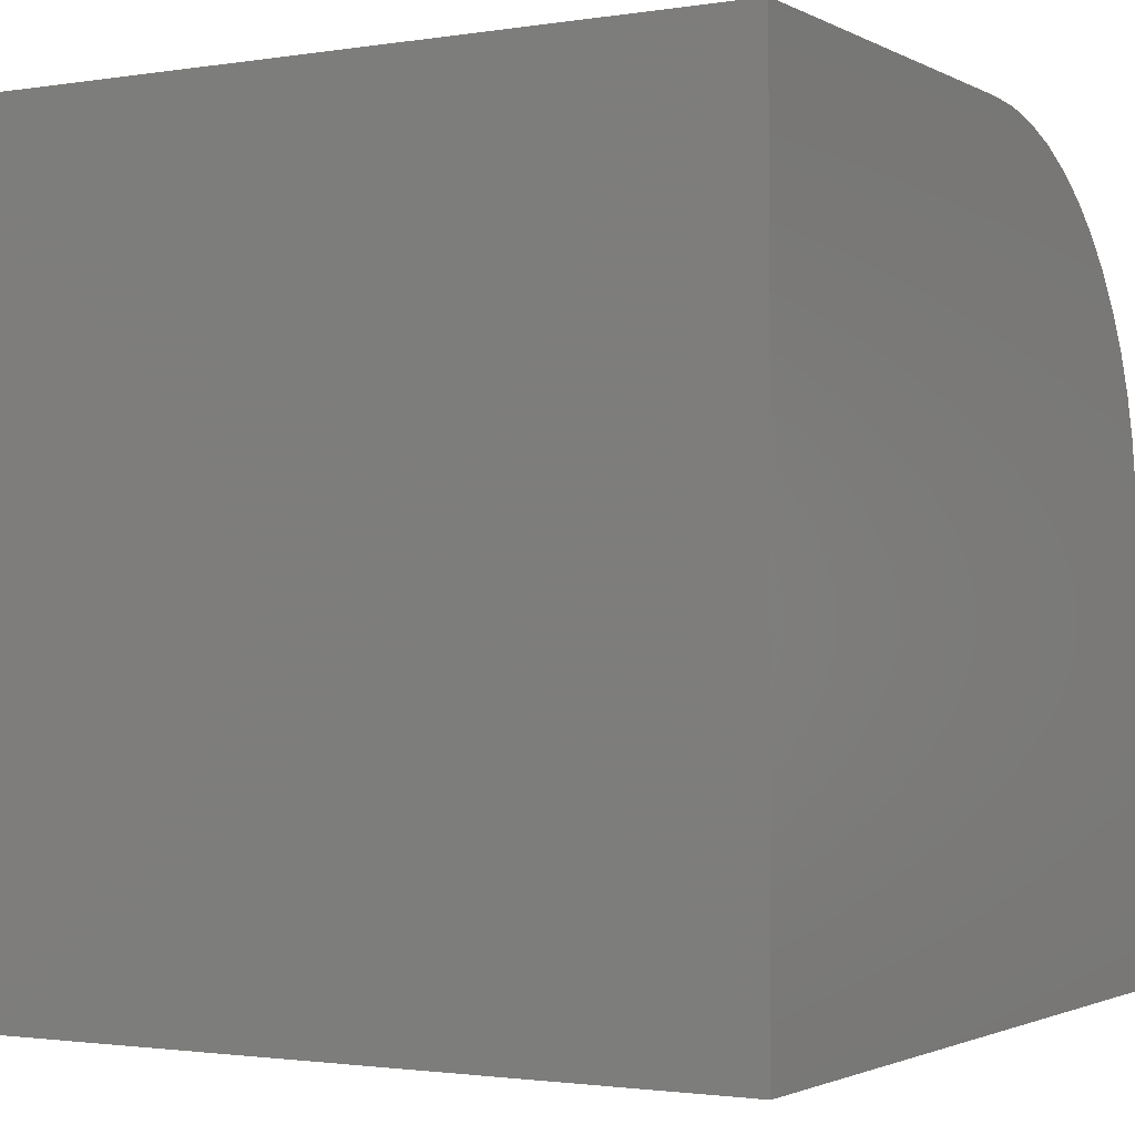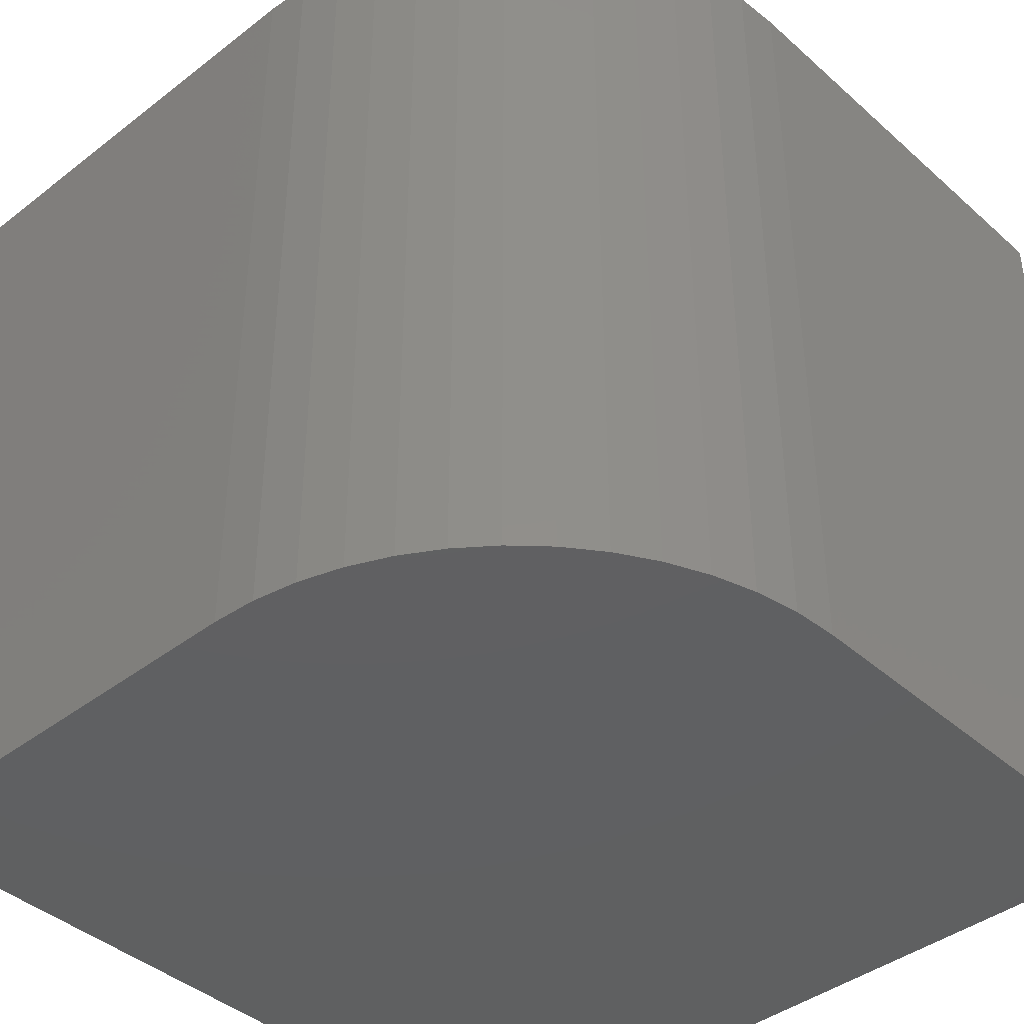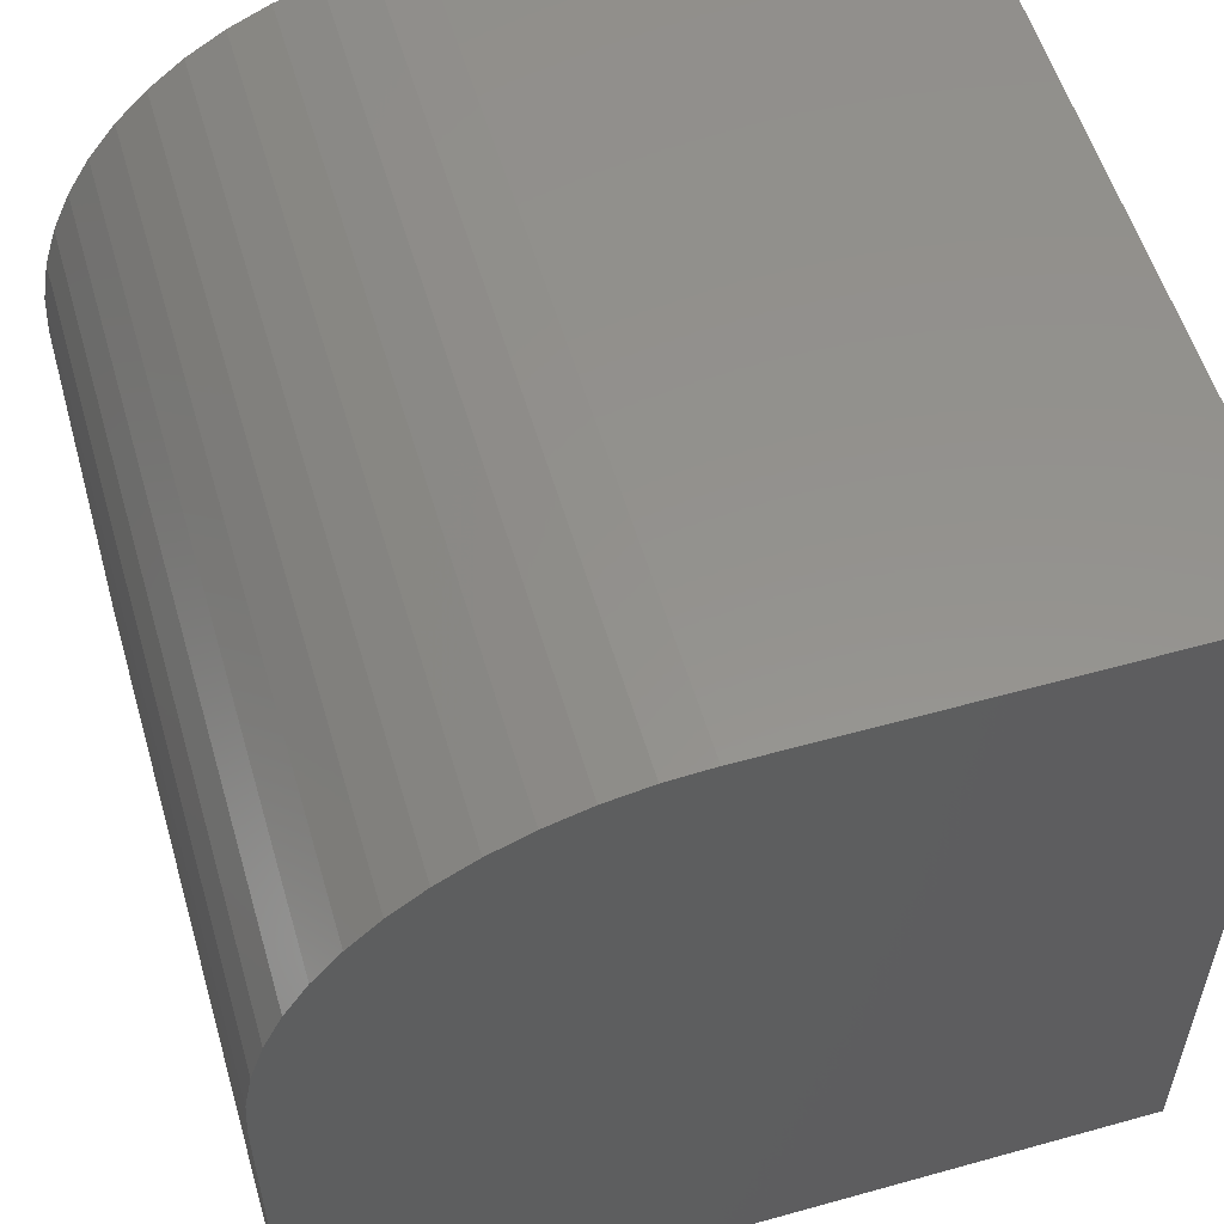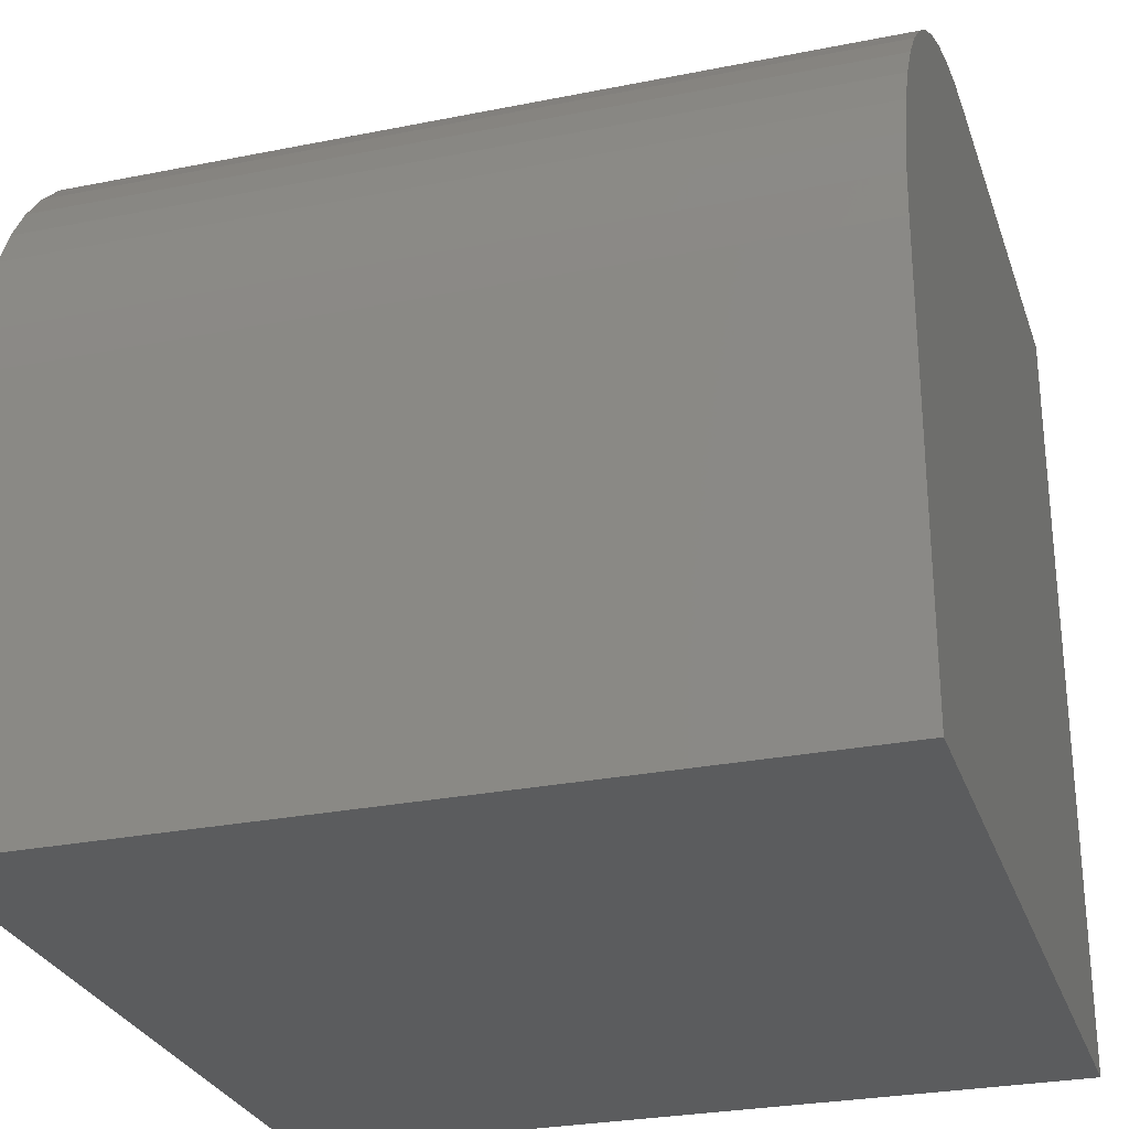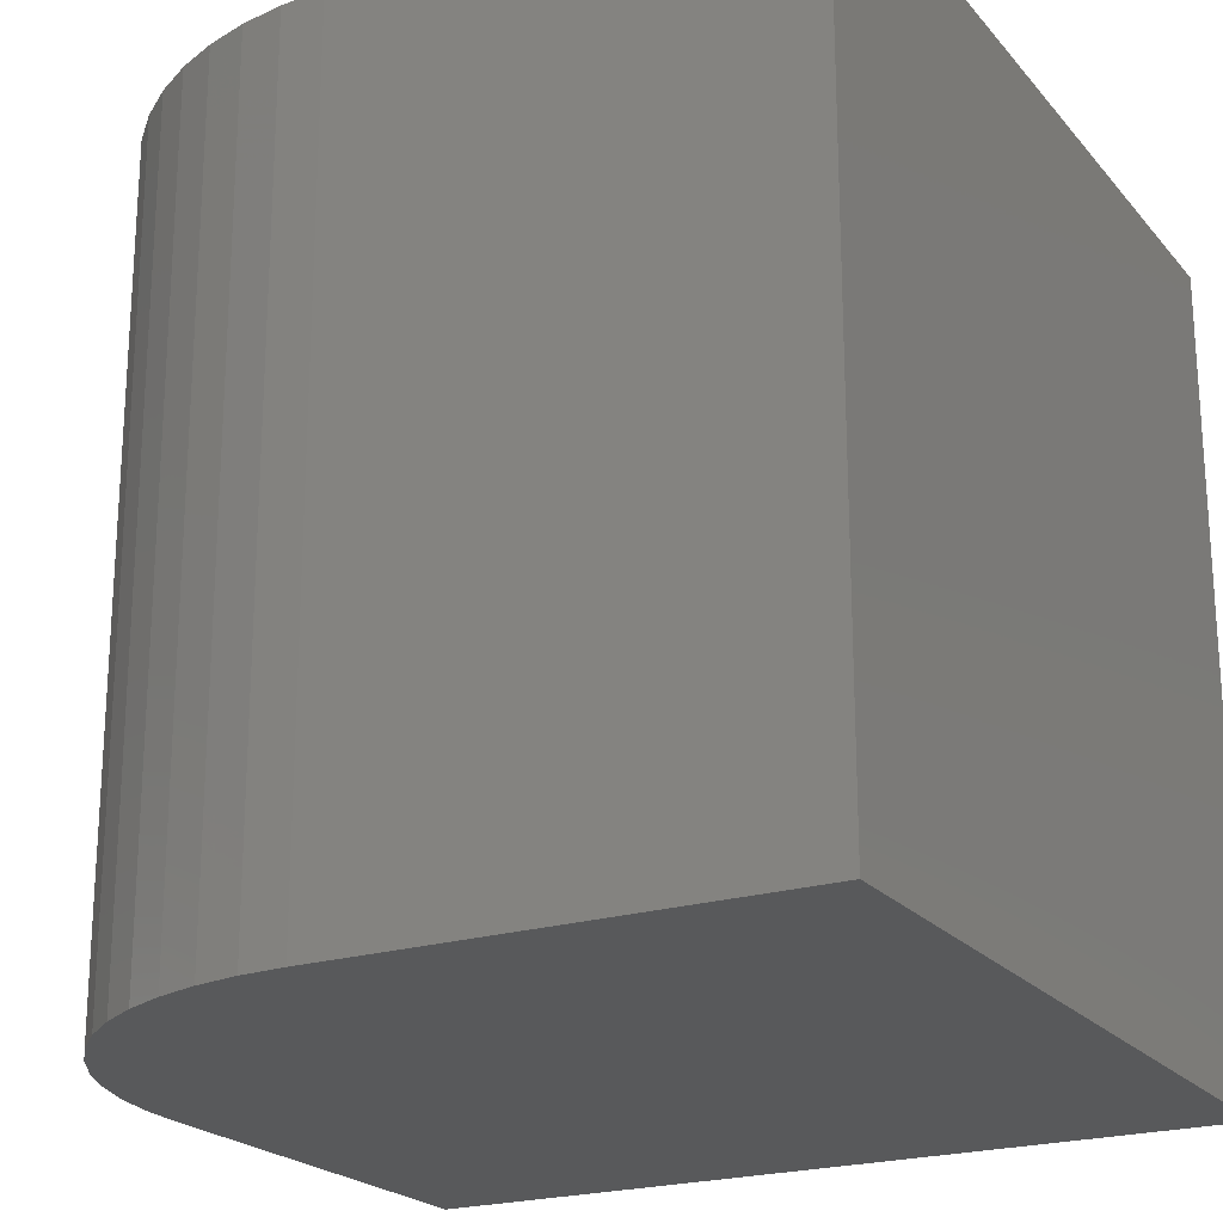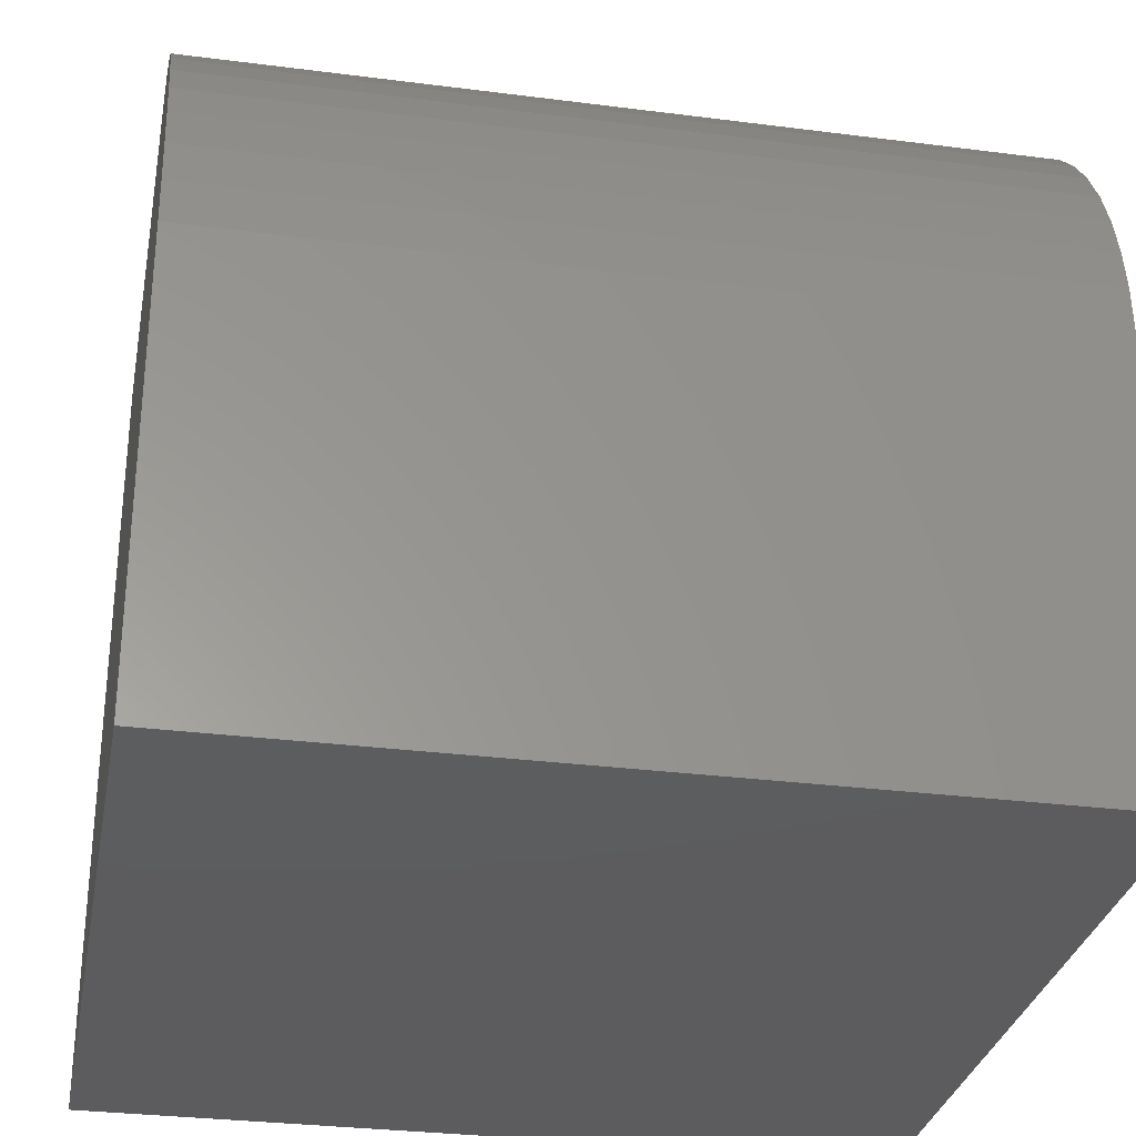
<metadata>
{"format":"stl","ext":"stl","renderer":"f3d","projection":"perspective","resolution":1024,"background":"white","views":[{"elev":-1.7,"azim":-60.0,"up":"+Z"},{"elev":-41.2,"azim":43.1,"up":"+Y"},{"elev":55.9,"azim":163.7,"up":"+Z"},{"elev":-27.8,"azim":107.0,"up":"+Z"},{"elev":-21.7,"azim":118.7,"up":"+Y"},{"elev":-30.2,"azim":79.4,"up":"+Z"}]}
</metadata>
<code>
# stl→obj: 34 verts, 64 faces
v 0 10 10
v 0 10 0
v 0 0 10
v 0 0 0
v 5.511 10 10
v 5.511 0 10
v 10 0 5.511
v 10 0 0
v 10 10 5.511
v 10 10 0
v 9.967 10 6.052
v 9.87 10 6.585
v 6.052 10 9.967
v 6.585 10 9.87
v 8.871 10 8.488
v 9.205 10 8.061
v 9.486 10 7.597
v 7.103 10 9.708
v 7.597 10 9.486
v 8.061 10 9.205
v 8.488 10 8.871
v 9.708 10 7.103
v 9.967 0 6.052
v 9.87 0 6.585
v 9.708 0 7.103
v 9.486 0 7.597
v 9.205 0 8.061
v 8.871 0 8.488
v 8.488 0 8.871
v 8.061 0 9.205
v 7.597 0 9.486
v 7.103 0 9.708
v 6.585 0 9.87
v 6.052 0 9.967
f 1 2 3
f 3 2 4
f 5 1 6
f 6 1 3
f 7 8 9
f 9 8 10
f 2 10 4
f 4 10 8
f 11 9 5
f 10 2 9
f 9 2 1
f 9 1 5
f 11 5 12
f 12 5 13
f 12 13 14
f 15 16 17
f 14 18 12
f 12 18 19
f 12 19 20
f 20 21 12
f 12 21 15
f 12 15 22
f 22 15 17
f 4 8 3
f 3 8 7
f 3 7 6
f 7 23 6
f 6 23 24
f 6 24 25
f 25 26 6
f 6 26 27
f 6 27 28
f 28 29 6
f 6 29 30
f 6 30 31
f 31 32 6
f 6 32 33
f 6 33 34
f 5 6 34
f 5 34 13
f 13 34 33
f 13 33 14
f 14 33 32
f 14 32 18
f 18 32 31
f 18 31 19
f 19 31 30
f 19 30 20
f 20 30 29
f 20 29 21
f 21 29 28
f 21 28 15
f 15 28 27
f 15 27 16
f 16 27 26
f 16 26 17
f 17 26 25
f 17 25 22
f 22 25 24
f 22 24 12
f 12 24 23
f 12 23 11
f 11 23 7
f 11 7 9

</code>
